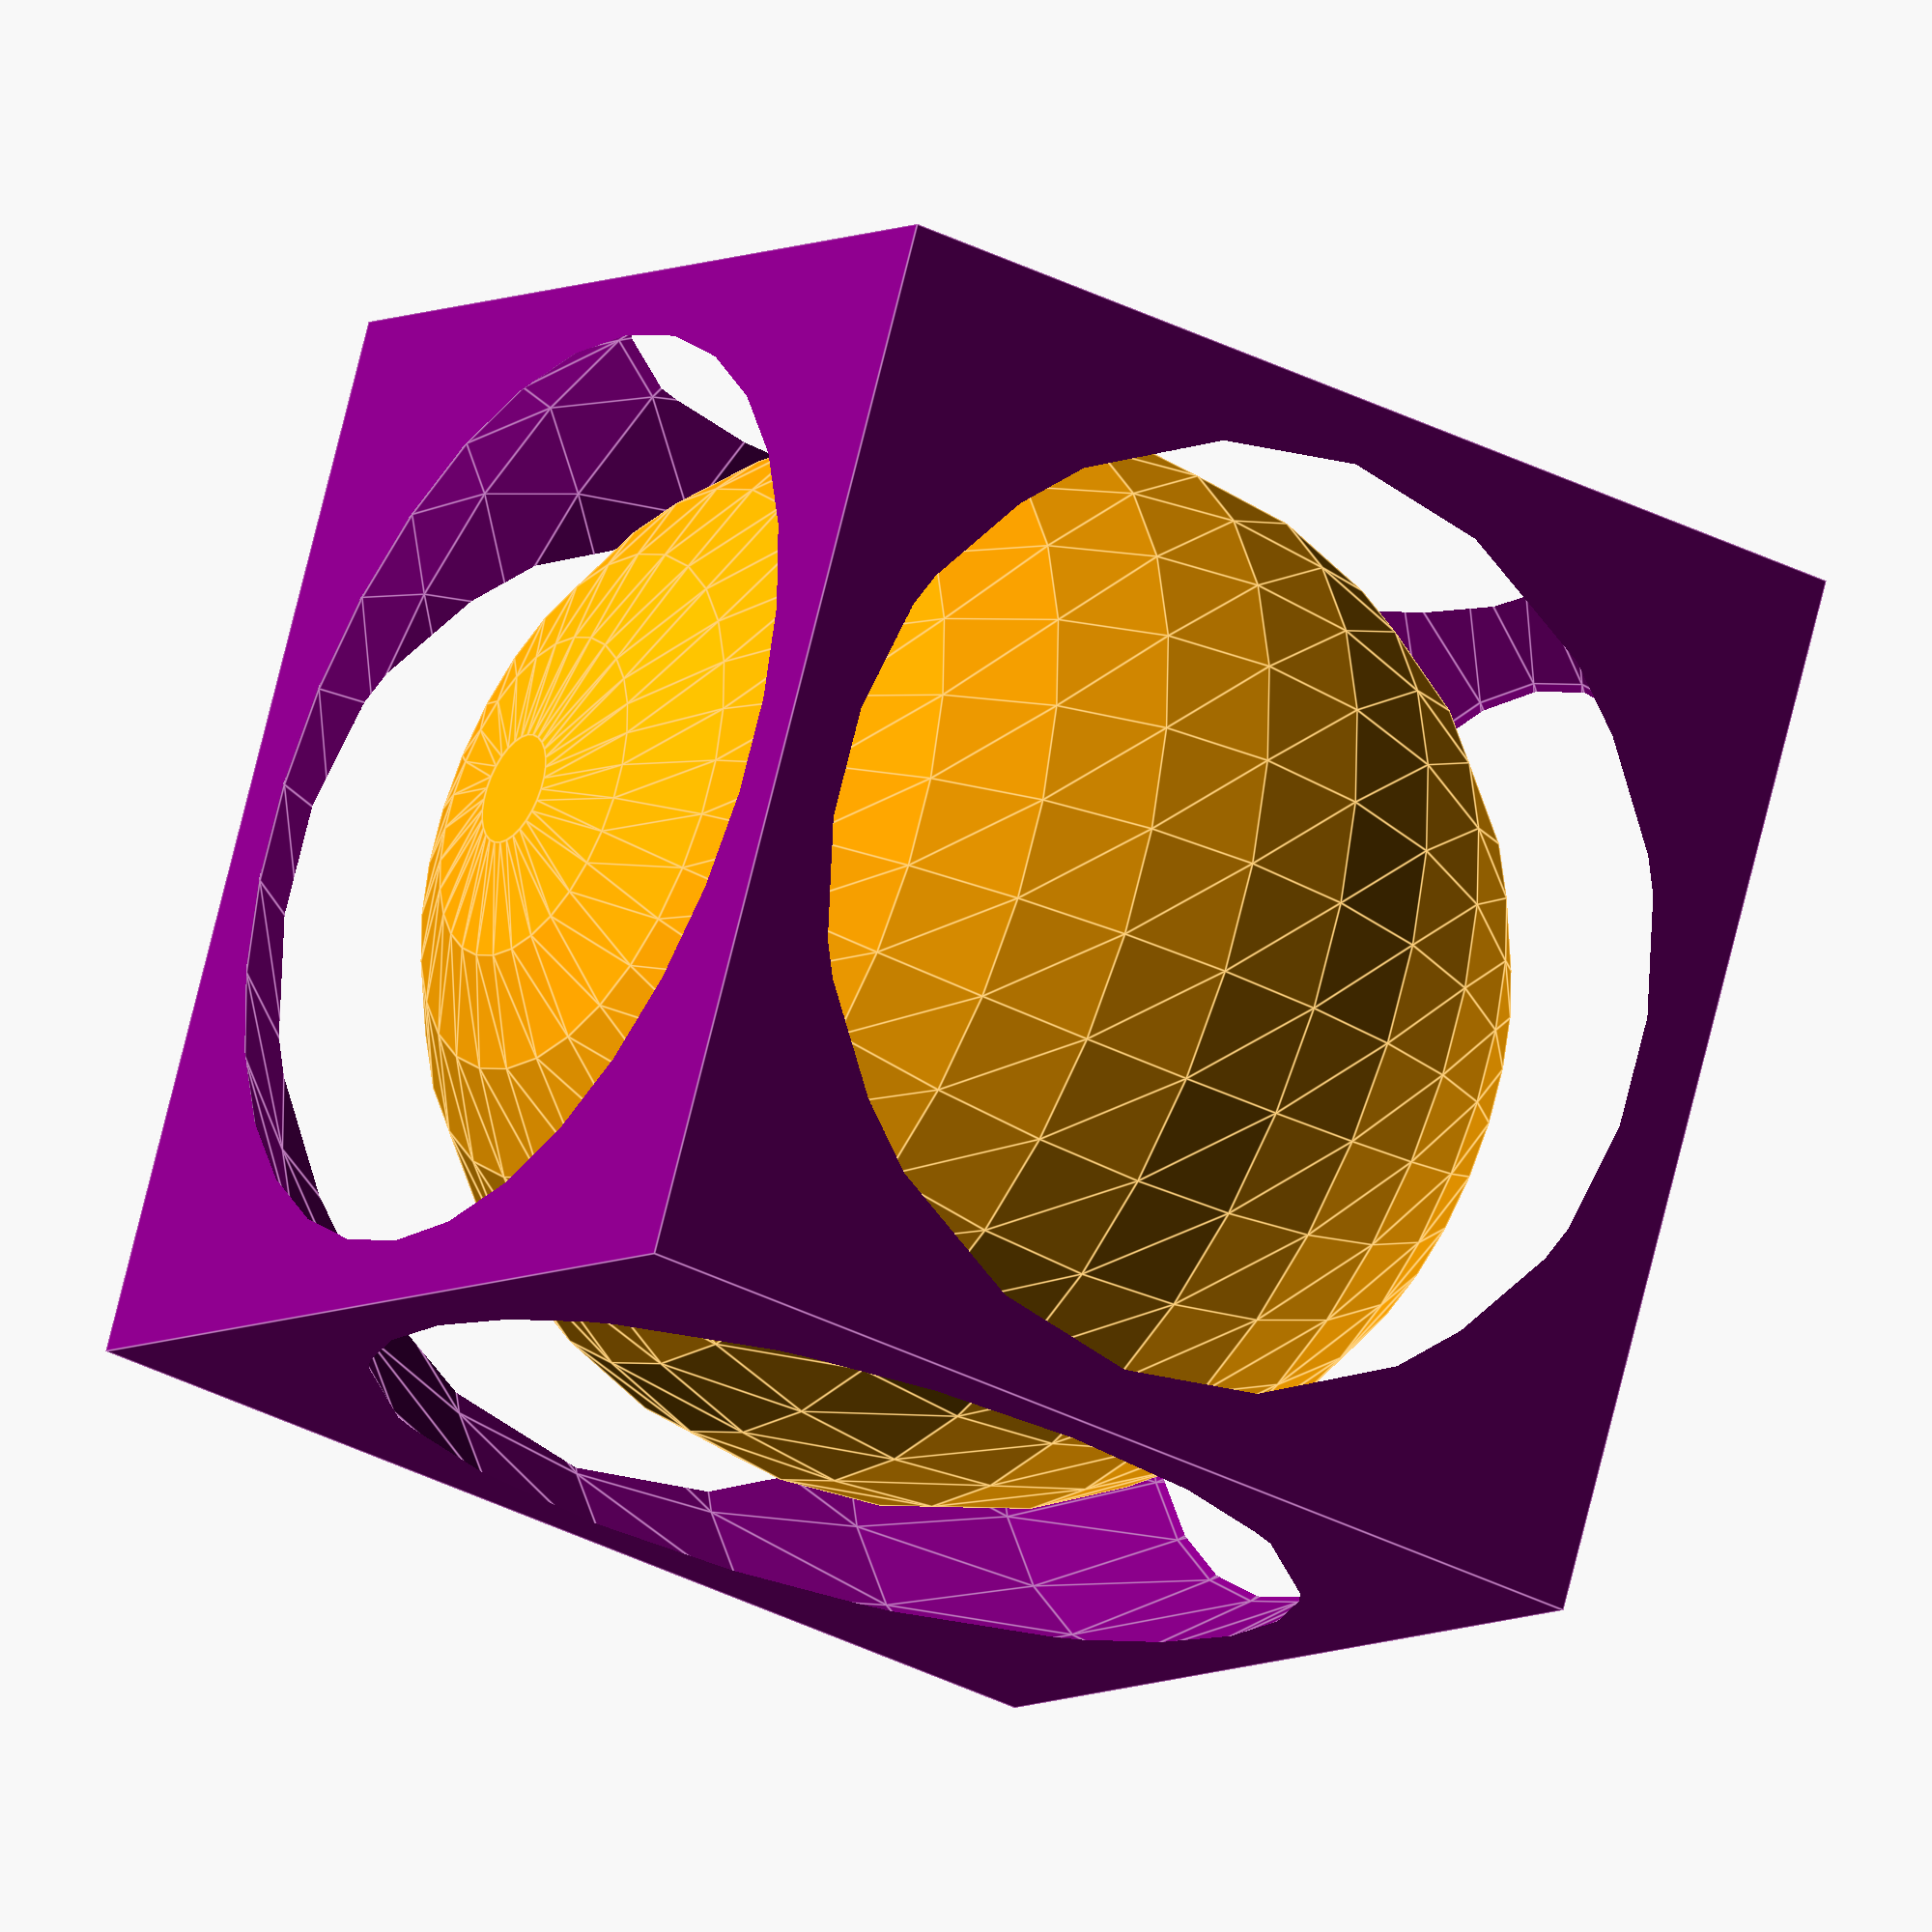
<openscad>
// to modify

_WhichColor = "All";
cubeSize = 100;
ratio = 3 / 4;

// code

module coloredModule(colorValue) {
  if(_WhichColor == "All" || _WhichColor == colorValue)
  color(colorValue) children();
}

coloredModule("purple")
difference() {
  cube(cubeSize);
//   union() {
//     delta = cubeSize * ((1 - ratio) / 2);
//     translate(v = [ -cubeSize / 2, delta, delta ])
//         cube([ cubeSize * 2, cubeSize * ratio, cubeSize * ratio ]);
//     translate(v = [ delta, -cubeSize / 2, delta ])
//         cube([ cubeSize * ratio, cubeSize * 2, cubeSize * ratio ]);
//     translate(v = [ delta, delta, -cubeSize / 2 ])
//         cube([ cubeSize * ratio, cubeSize * ratio, cubeSize * 2 ]);
//   }
  translate([ cubeSize / 2, cubeSize / 2, cubeSize / 2 ])
  sphere(r = cubeSize * 2/3);
}

coloredModule("orange")
translate(v = [cubeSize/2,cubeSize/2,cubeSize/2])
sphere(r = cubeSize/2);

</openscad>
<views>
elev=35.9 azim=64.4 roll=236.2 proj=o view=edges
</views>
